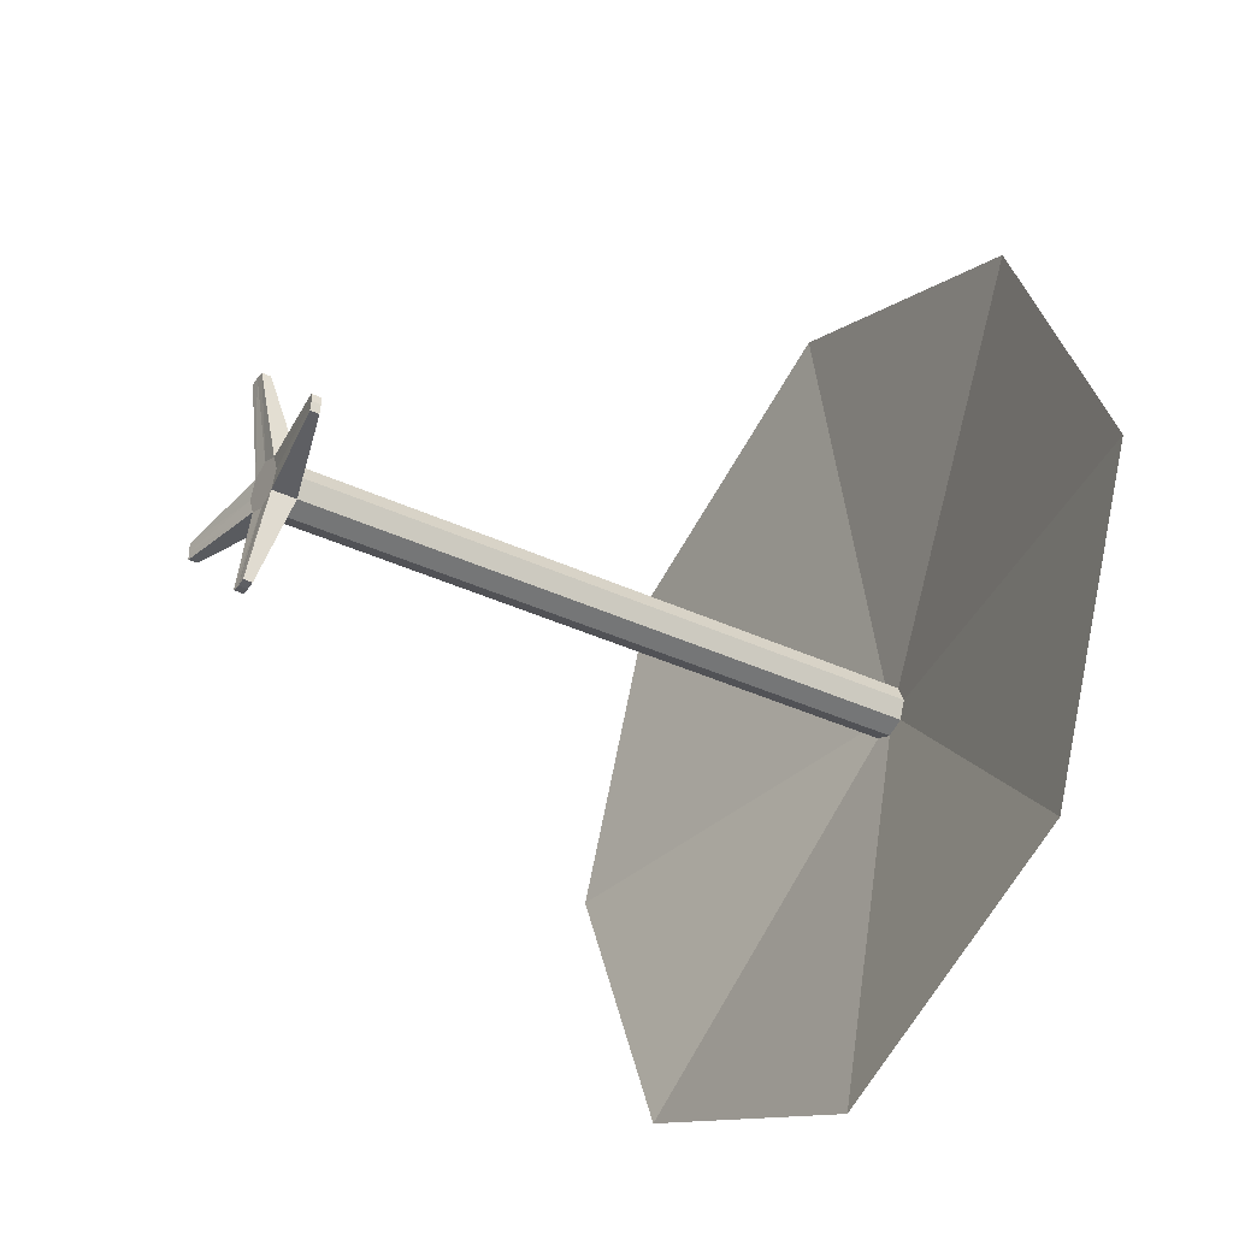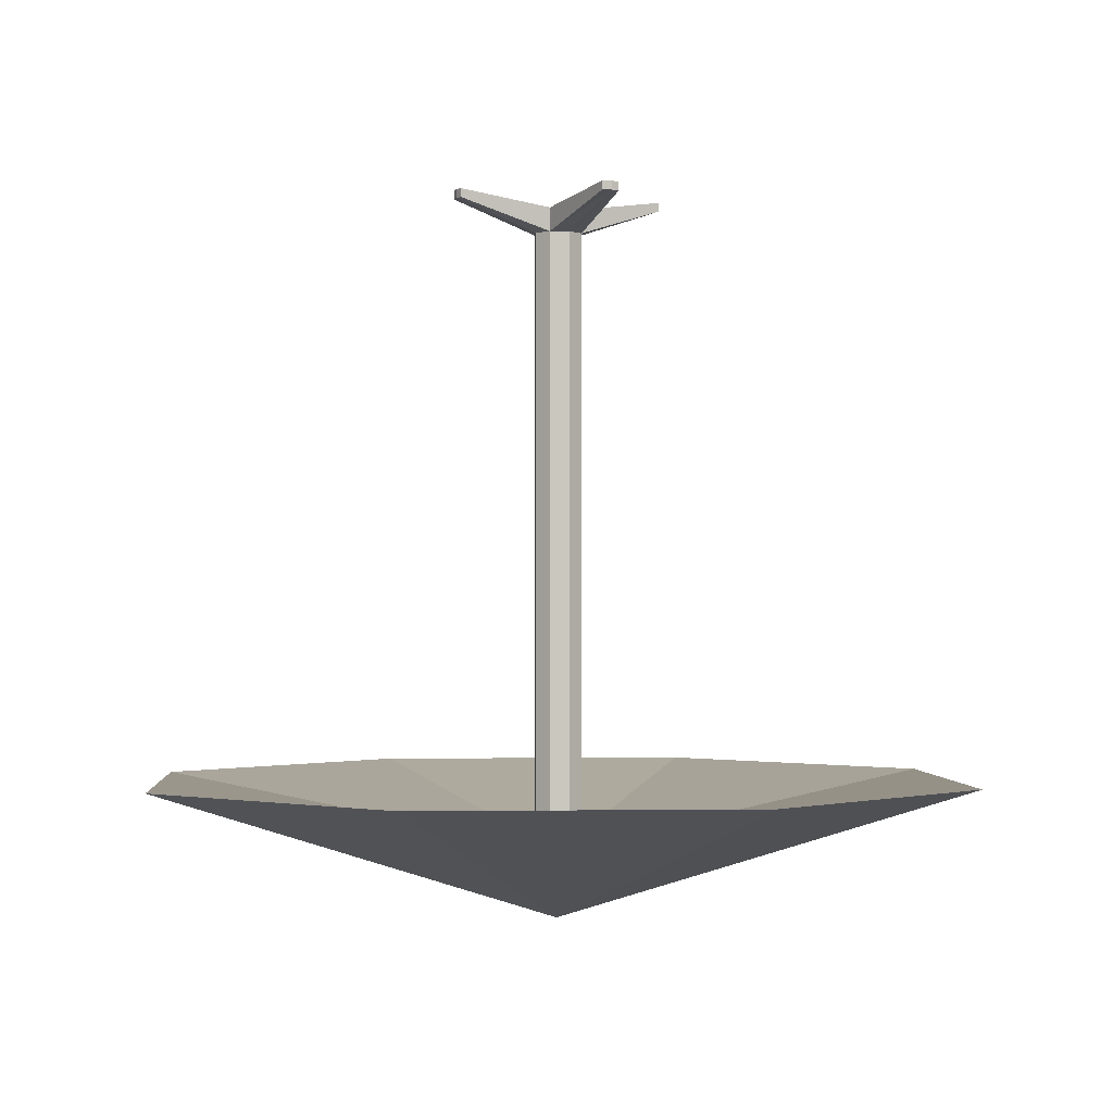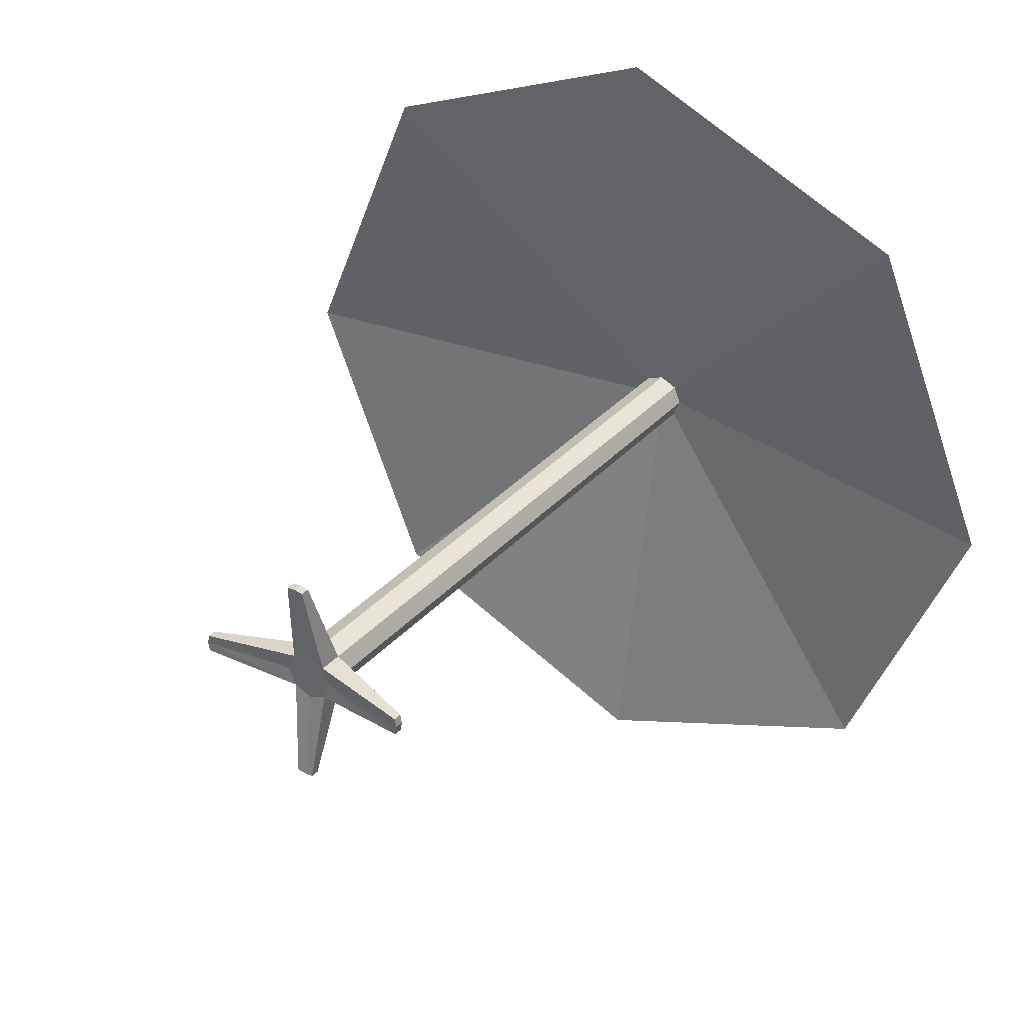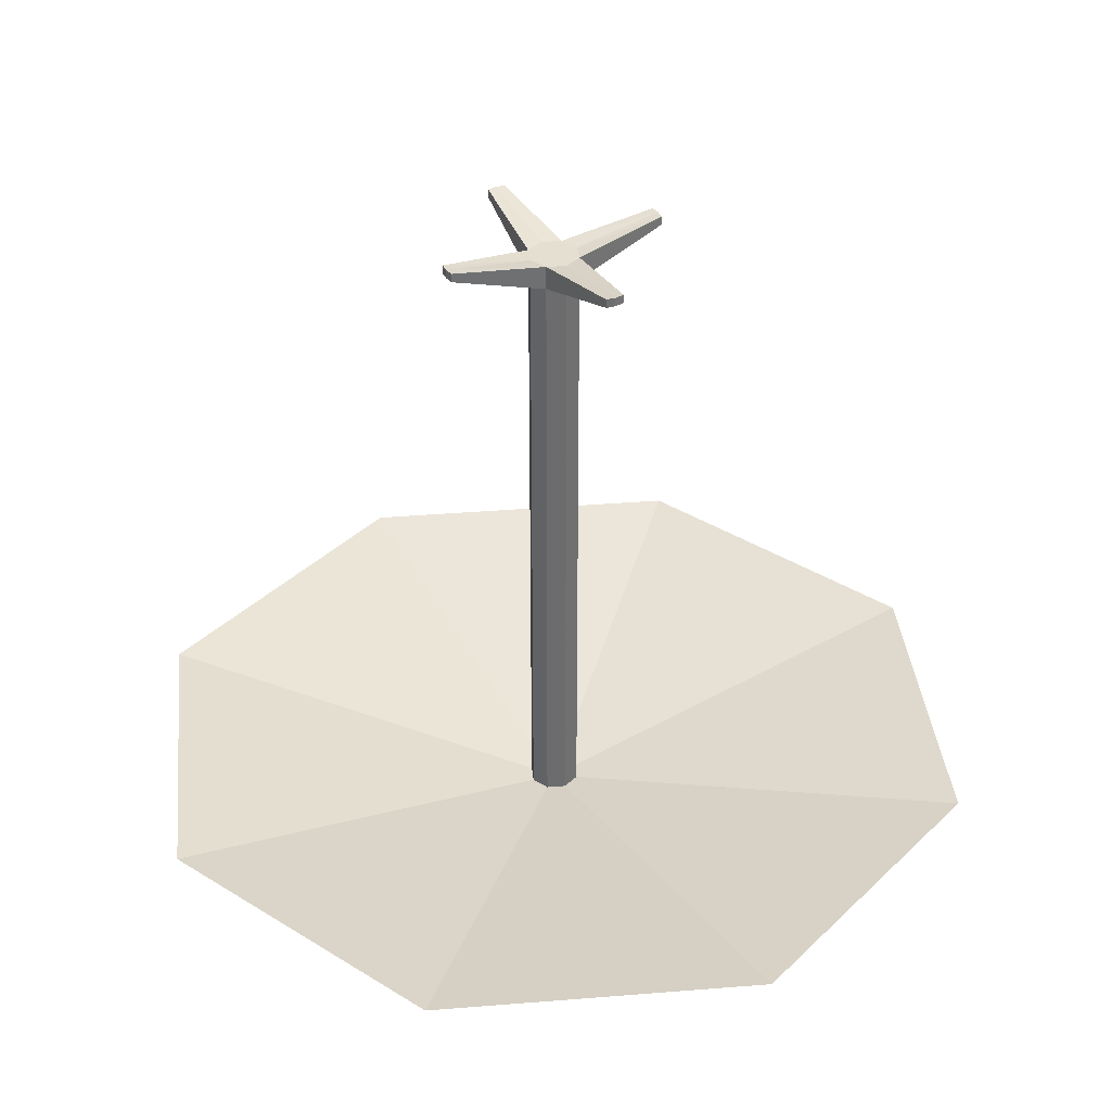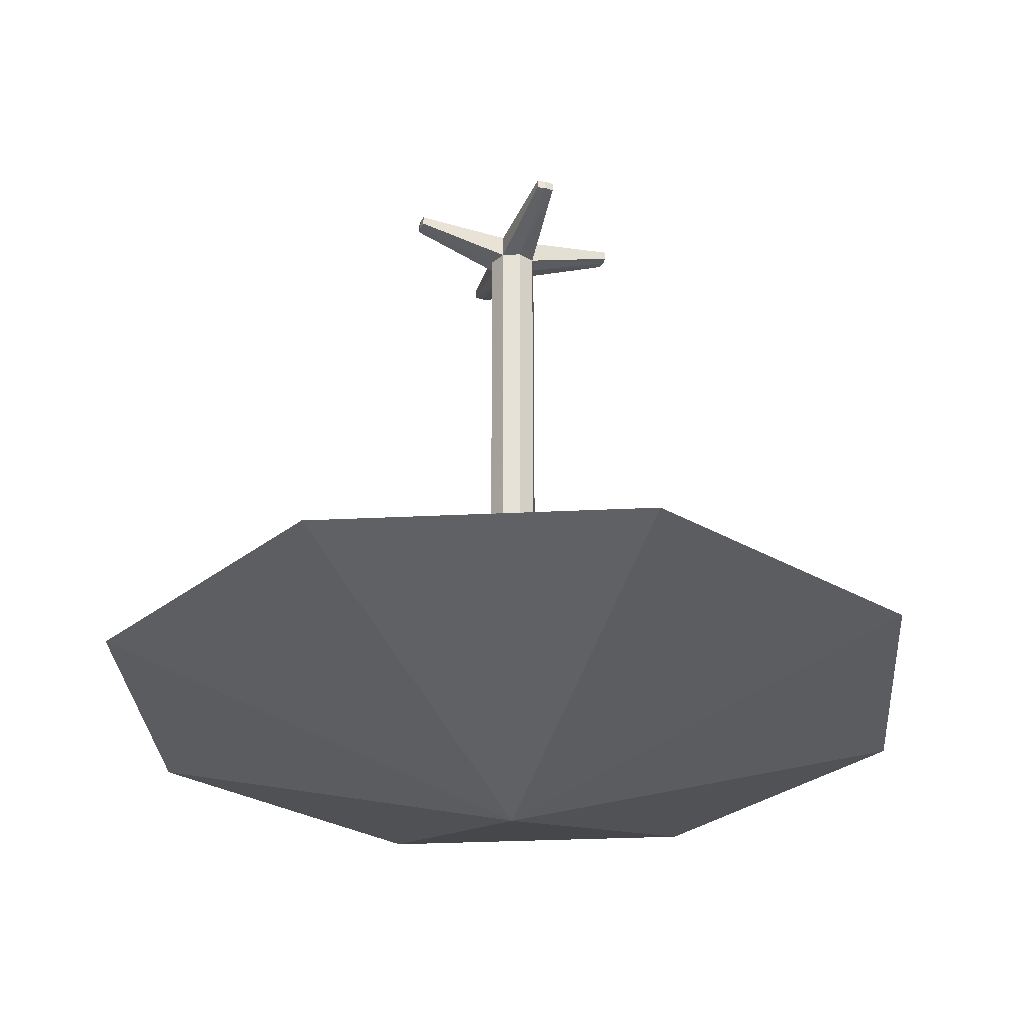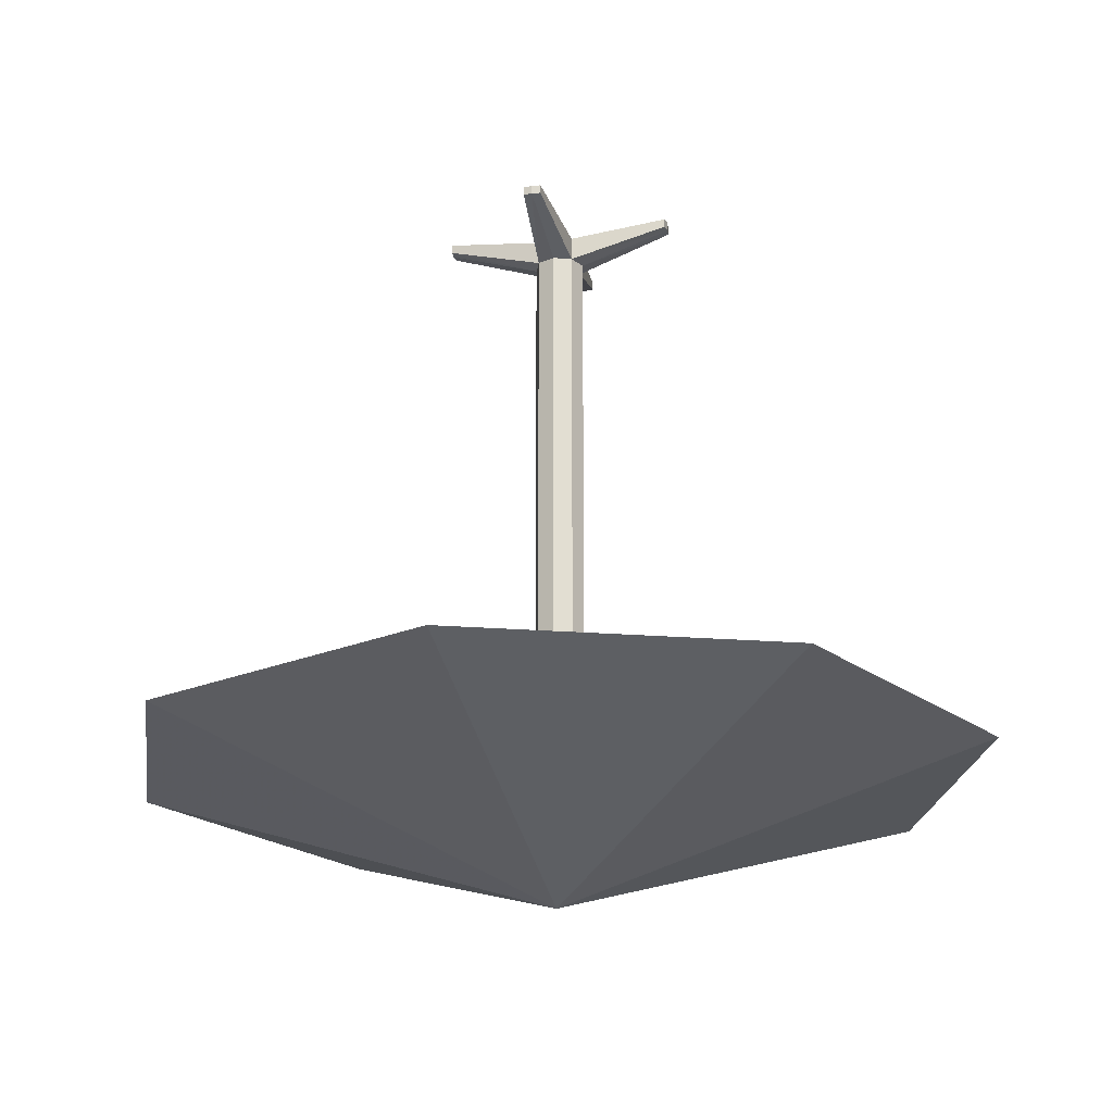
<metadata>
{"format":"obj","ext":"obj","renderer":"f3d","projection":"perspective","resolution":1024,"background":"white","views":[{"elev":-36.8,"azim":58.6,"up":"+Y"},{"elev":-1.0,"azim":63.6,"up":"+Z"},{"elev":33.9,"azim":35.0,"up":"+Y"},{"elev":36.6,"azim":-118.5,"up":"+Z"},{"elev":-29.4,"azim":71.7,"up":"+Z"},{"elev":-21.5,"azim":14.6,"up":"+Z"}]}
</metadata>
<code>
o store-umbrella-green_Circle.018
v -4.918 6.278 22.01
v -4.918 4.748 22.5
v -5.999 5.197 22.5
v -6.448 6.278 22.5
v -5.999 7.36 22.5
v -4.918 7.808 22.5
v -3.836 7.36 22.5
v -3.388 6.278 22.5
v -3.836 5.197 22.5
v -4.906 6.189 22.26
v -4.969 6.215 22.26
v -4.995 6.278 22.26
v -4.969 6.341 22.26
v -4.906 6.367 22.26
v -4.843 6.341 22.26
v -4.817 6.278 22.26
v -4.843 6.215 22.26
v -4.906 6.189 24.46
v -4.969 6.215 24.46
v -4.995 6.278 24.46
v -4.969 6.341 24.46
v -4.906 6.367 24.46
v -4.843 6.341 24.46
v -4.817 6.278 24.46
v -4.843 6.215 24.46
v -4.906 6.189 24.54
v -4.969 6.215 24.54
v -4.995 6.278 24.54
v -4.969 6.341 24.54
v -4.906 6.367 24.54
v -4.843 6.341 24.54
v -4.817 6.278 24.54
v -4.843 6.215 24.54
v -4.937 5.883 24.56
v -4.906 5.879 24.56
v -4.906 6.678 24.56
v -4.937 6.674 24.56
v -4.874 6.674 24.56
v -4.874 5.883 24.56
v -4.937 5.883 24.59
v -4.906 5.879 24.59
v -4.906 6.678 24.59
v -4.937 6.674 24.59
v -4.874 6.674 24.59
v -4.874 5.883 24.59
v -5.322 6.278 24.56
v -5.317 6.247 24.56
v -5.317 6.31 24.56
v -4.49 6.278 24.56
v -4.495 6.31 24.56
v -4.495 6.247 24.56
v -5.322 6.278 24.59
v -5.317 6.247 24.59
v -5.317 6.31 24.59
v -4.49 6.278 24.59
v -4.495 6.31 24.59
v -4.495 6.247 24.59
f 1 2 3
f 1 3 4
f 1 4 5
f 1 5 6
f 1 6 7
f 1 7 8
f 1 8 9
f 1 9 2
f 8 7 15 16
f 3 2 10 11
f 7 6 14 15
f 6 5 13 14
f 5 4 12 13
f 4 3 11 12
f 2 9 17 10
f 9 8 16 17
f 16 15 23 24
f 14 13 21 22
f 12 11 19 20
f 17 16 24 25
f 15 14 22 23
f 13 12 20 21
f 11 10 18 19
f 10 17 25 18
f 30 31 44 42
f 22 21 37 36
f 31 32 55 56
f 33 26 41 45
f 27 28 52 53
f 23 31 56 50
f 26 27 40 41
f 25 24 49 51
f 28 27 29
f 27 26 30 29
f 31 30 26 33
f 32 31 33
f 34 35 41 40
f 35 39 45 41
f 36 37 43 42
f 38 36 42 44
f 31 23 38 44
f 19 18 35 34
f 18 25 39 35
f 23 22 36 38
f 27 19 34 40
f 21 29 43 37
f 29 30 42 43
f 25 33 45 39
f 49 50 56 55
f 46 47 53 52
f 51 49 55 57
f 48 46 52 54
f 20 19 47 46
f 28 29 54 52
f 19 27 53 47
f 24 23 50 49
f 32 33 57 55
f 29 21 48 54
f 21 20 46 48
f 33 25 51 57

</code>
